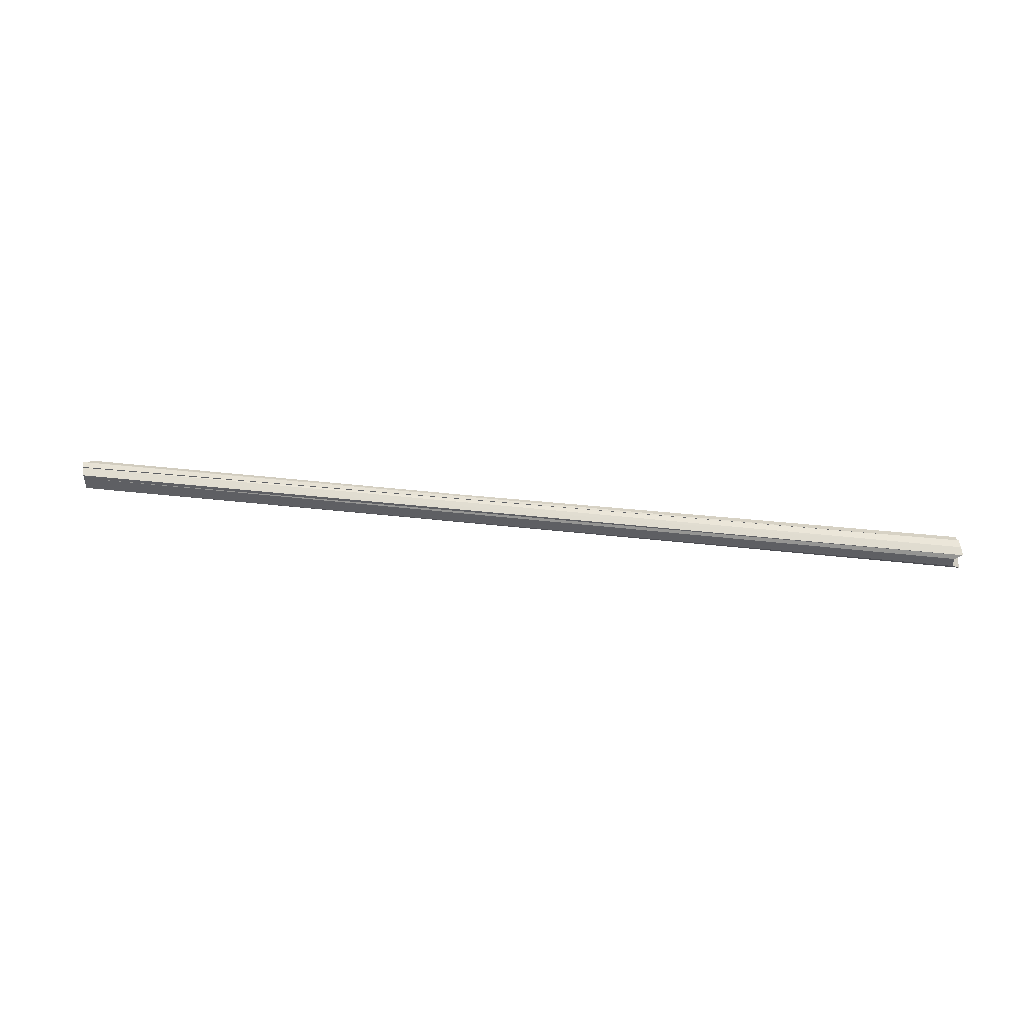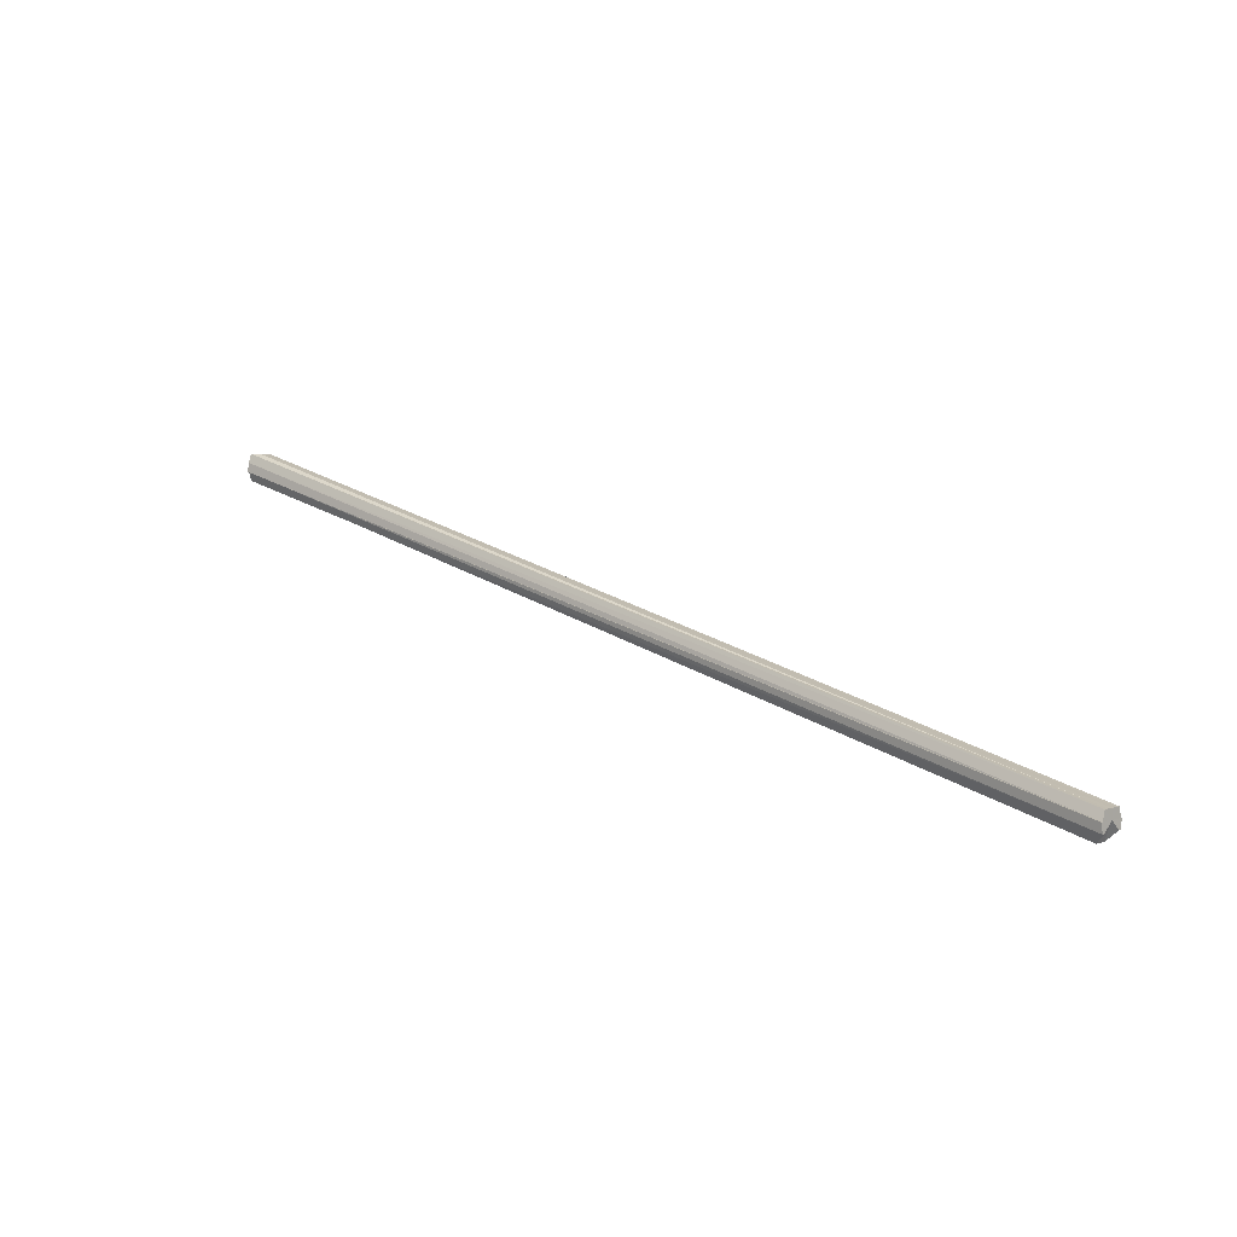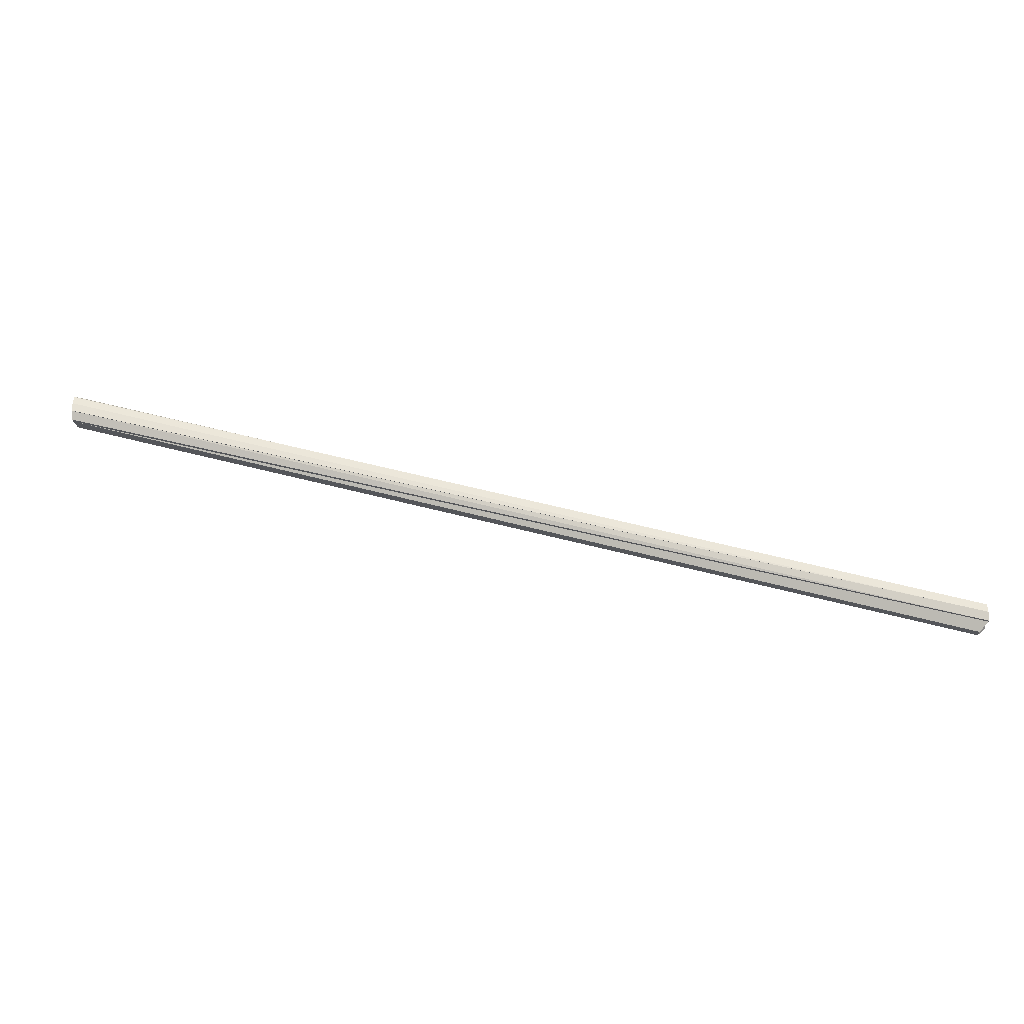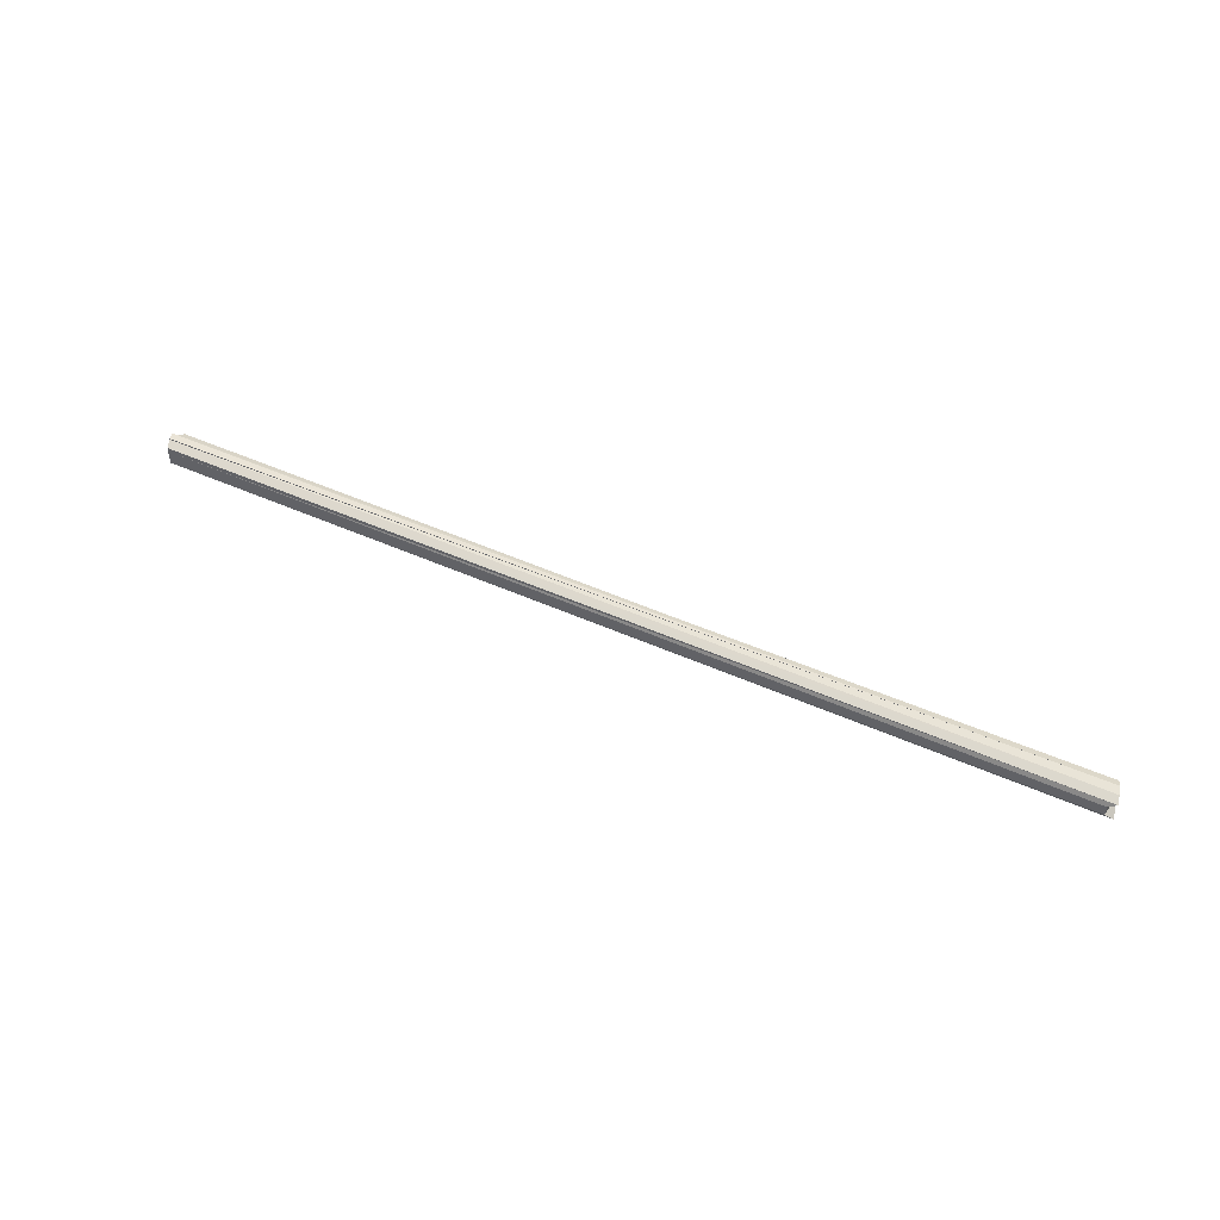
<metadata>
{"format":"obj","ext":"obj","renderer":"f3d","projection":"perspective","resolution":1024,"background":"white","views":[{"elev":47.7,"azim":171.7,"up":"+Z"},{"elev":3.9,"azim":41.0,"up":"+Y"},{"elev":-20.5,"azim":4.6,"up":"+Y"},{"elev":49.4,"azim":-169.0,"up":"+Z"}]}
</metadata>
<code>
o 17648
v 2209 1869 15.57
v 2209 1869 15.57
v 2210 1869 15.57
v 2209 1869 15.56
v 2209 1869 15.57
v 2209 1869 15.54
v 2209 1869 15.54
v 2209 1869 15.57
v 2209 1869 15.57
v 2209 1869 15.57
v 2209 1869 15.56
v 2209 1869 15.55
v 2209 1869 15.54
v 2209 1869 15.54
v 2209 1869 15.54
v 2209 1869 15.54
v 2210 1869 15.54
v 2210 1869 15.54
v 2210 1869 15.54
v 2210 1869 15.55
v 2209 1869 15.54
v 2209 1869 15.55
v 2210 1869 15.55
v 2210 1869 15.56
v 2210 1869 15.56
v 2209 1869 15.56
v 2210 1869 15.56
v 2209 1869 15.56
v 2210 1869 15.57
v 2210 1869 15.56
v 2209 1869 15.57
v 2210 1869 15.57
v 2210 1869 15.57
v 2210 1869 15.57
v 2209 1869 15.57
v 2209 1869 15.57
v 2210 1869 15.57
v 2210 1869 15.54
v 2210 1869 15.54
v 2210 1869 15.57
v 2210 1869 15.56
v 2210 1869 15.57
v 2210 1869 15.57
v 2210 1869 15.57
v 2209 1869 15.57
v 2209 1869 15.57
v 2210 1869 15.57
v 2210 1869 15.57
v 2209 1869 15.57
v 2210 1869 15.57
v 2210 1869 15.55
v 2210 1869 15.54
v 2210 1869 15.54
v 2209 1869 15.54
v 2209 1869 15.54
v 2210 1869 15.54
v 2210 1869 15.54
v 2209 1869 15.56
v 2210 1869 15.56
v 2209 1869 15.57
v 2210 1869 15.56
v 2209 1869 15.56
v 2210 1869 15.55
v 2210 1869 15.54
v 2209 1869 15.56
v 2209 1869 15.55
v 2209 1869 15.54
v 2209 1869 15.55
v 2209 1869 15.54
v 2210 1869 15.54
v 2210 1869 15.54
v 2209 1869 15.54
v 2209 1869 15.54
v 2210 1869 15.54
v 2210 1869 15.54
v 2209 1869 15.54
v 2210 1869 15.54
v 2210 1869 15.57
v 2209 1869 15.57
v 2210 1869 15.57
f 1 2 3
f 4 5 2
f 4 6 7
f 4 8 9
f 4 9 10
f 4 10 11
f 4 12 13
f 4 13 14
f 4 14 15
f 16 15 17
f 18 16 19
f 20 21 18
f 4 21 22
f 22 21 23
f 24 22 23
f 25 24 23
f 26 22 24
f 4 22 26
f 27 26 24
f 25 27 24
f 28 26 27
f 4 26 28
f 29 28 30
f 4 28 31
f 31 28 32
f 33 31 29
f 34 35 33
f 35 36 37
f 25 38 39
f 25 40 41
f 25 42 40
f 25 43 42
f 44 45 43
f 46 45 47
f 25 48 47
f 49 46 50
f 25 51 52
f 25 52 17
f 25 17 53
f 54 55 53
f 56 54 57
f 58 49 59
f 25 59 50
f 59 60 50
f 25 61 59
f 61 62 59
f 25 63 61
f 25 64 63
f 65 62 61
f 63 65 61
f 4 62 65
f 4 65 66
f 66 65 63
f 64 66 63
f 67 68 64
f 69 67 70
f 71 69 70
f 72 73 74
f 75 76 77
f 78 79 80

</code>
